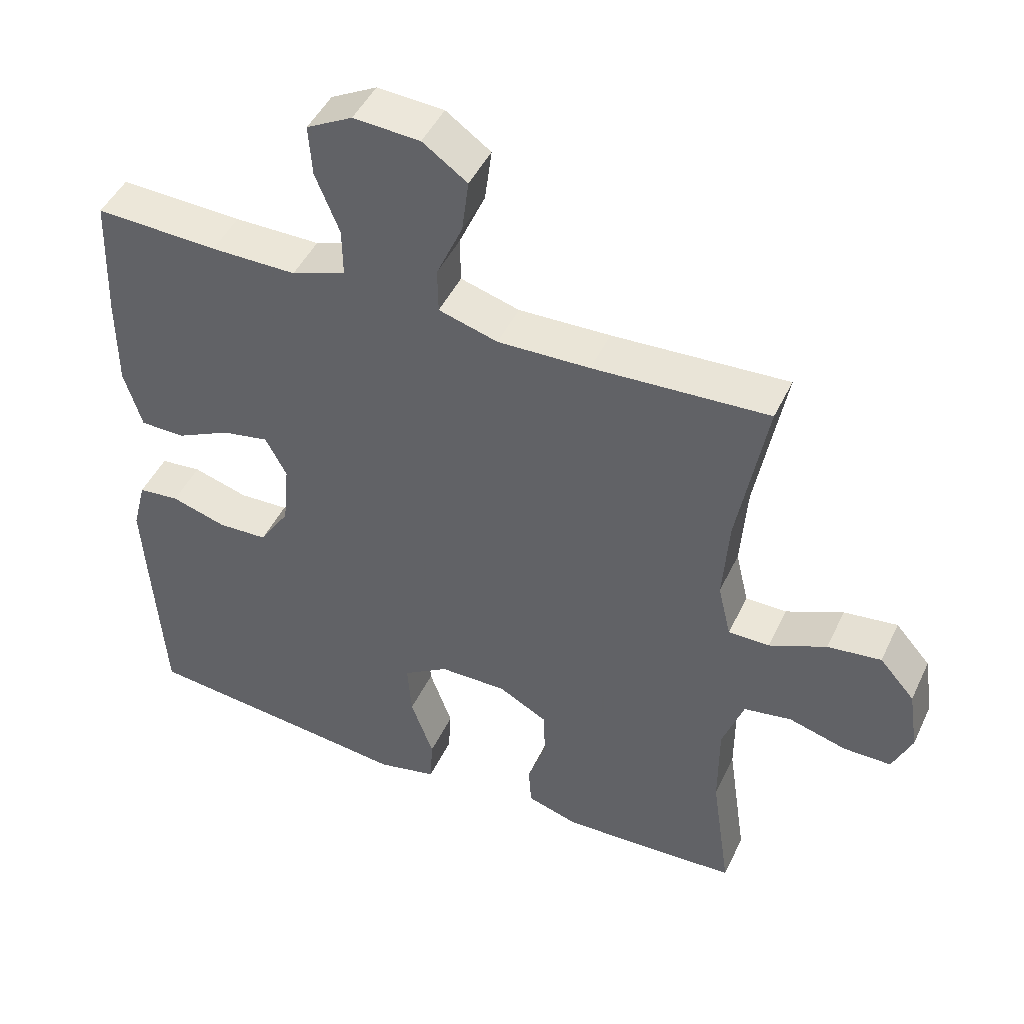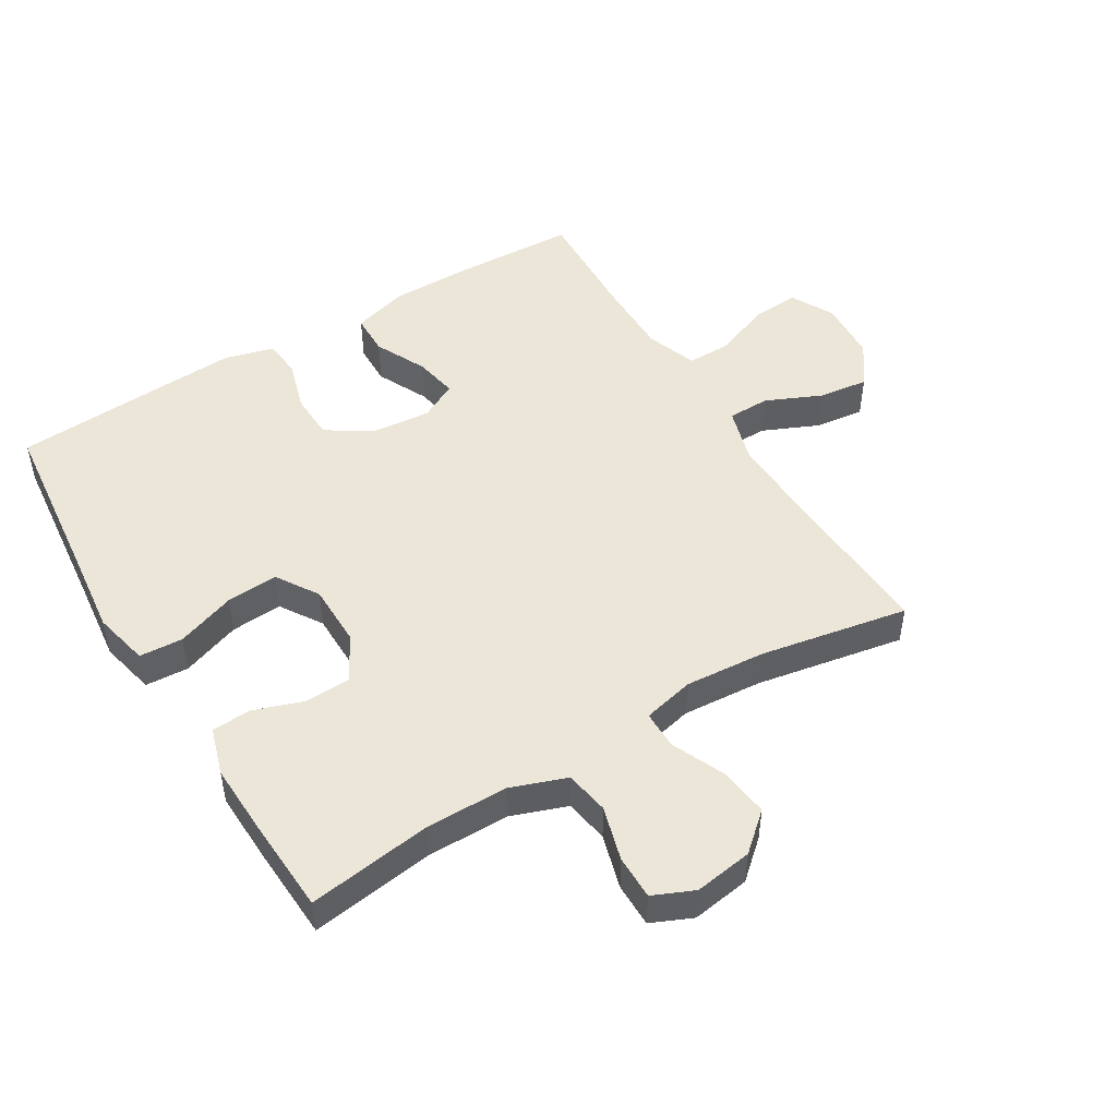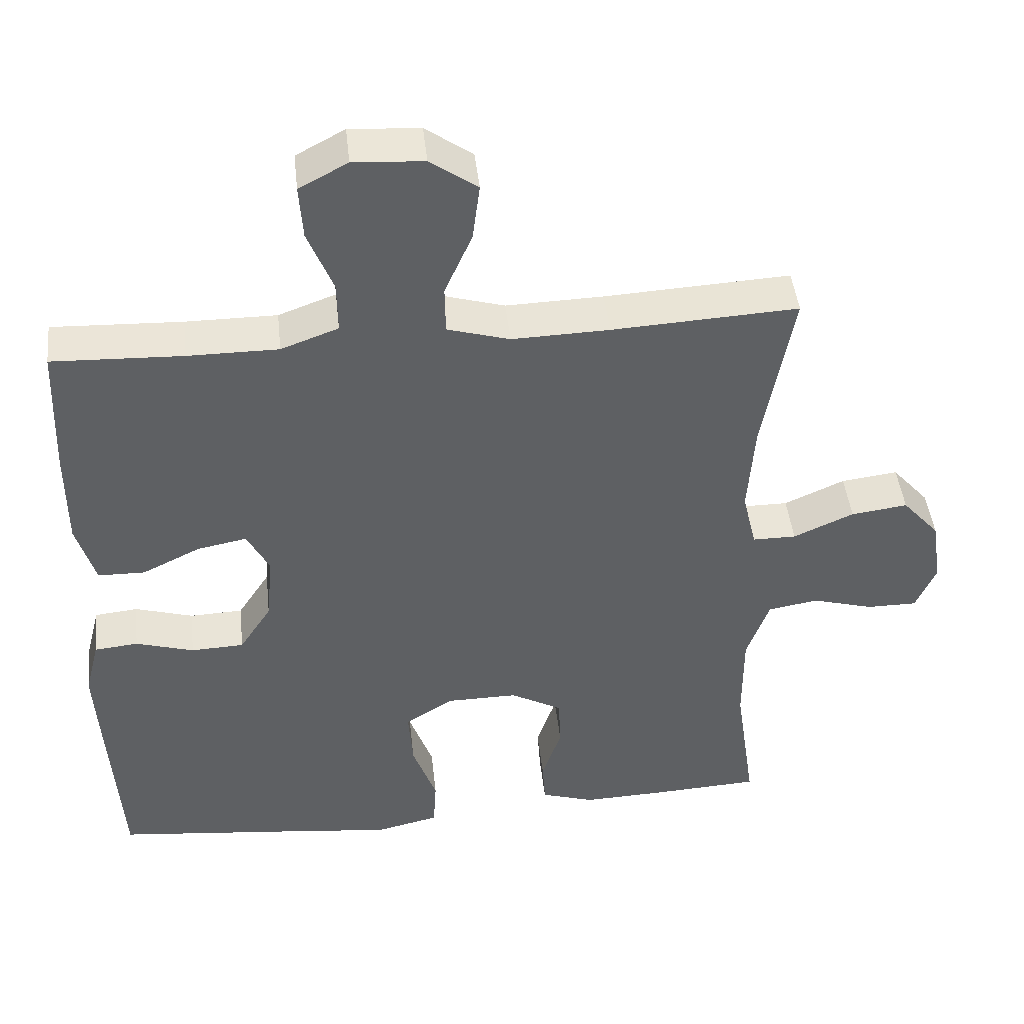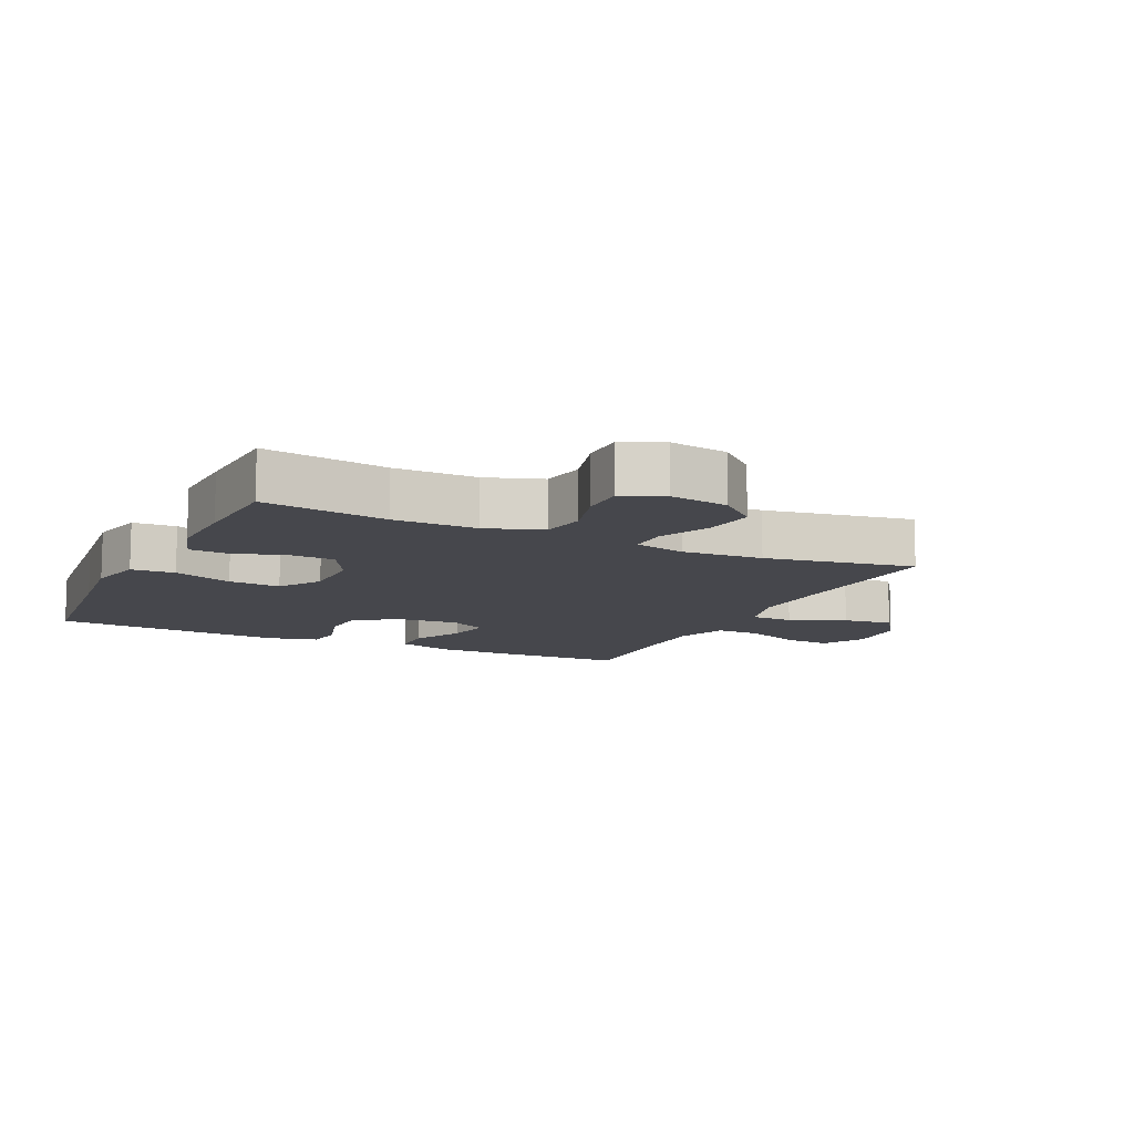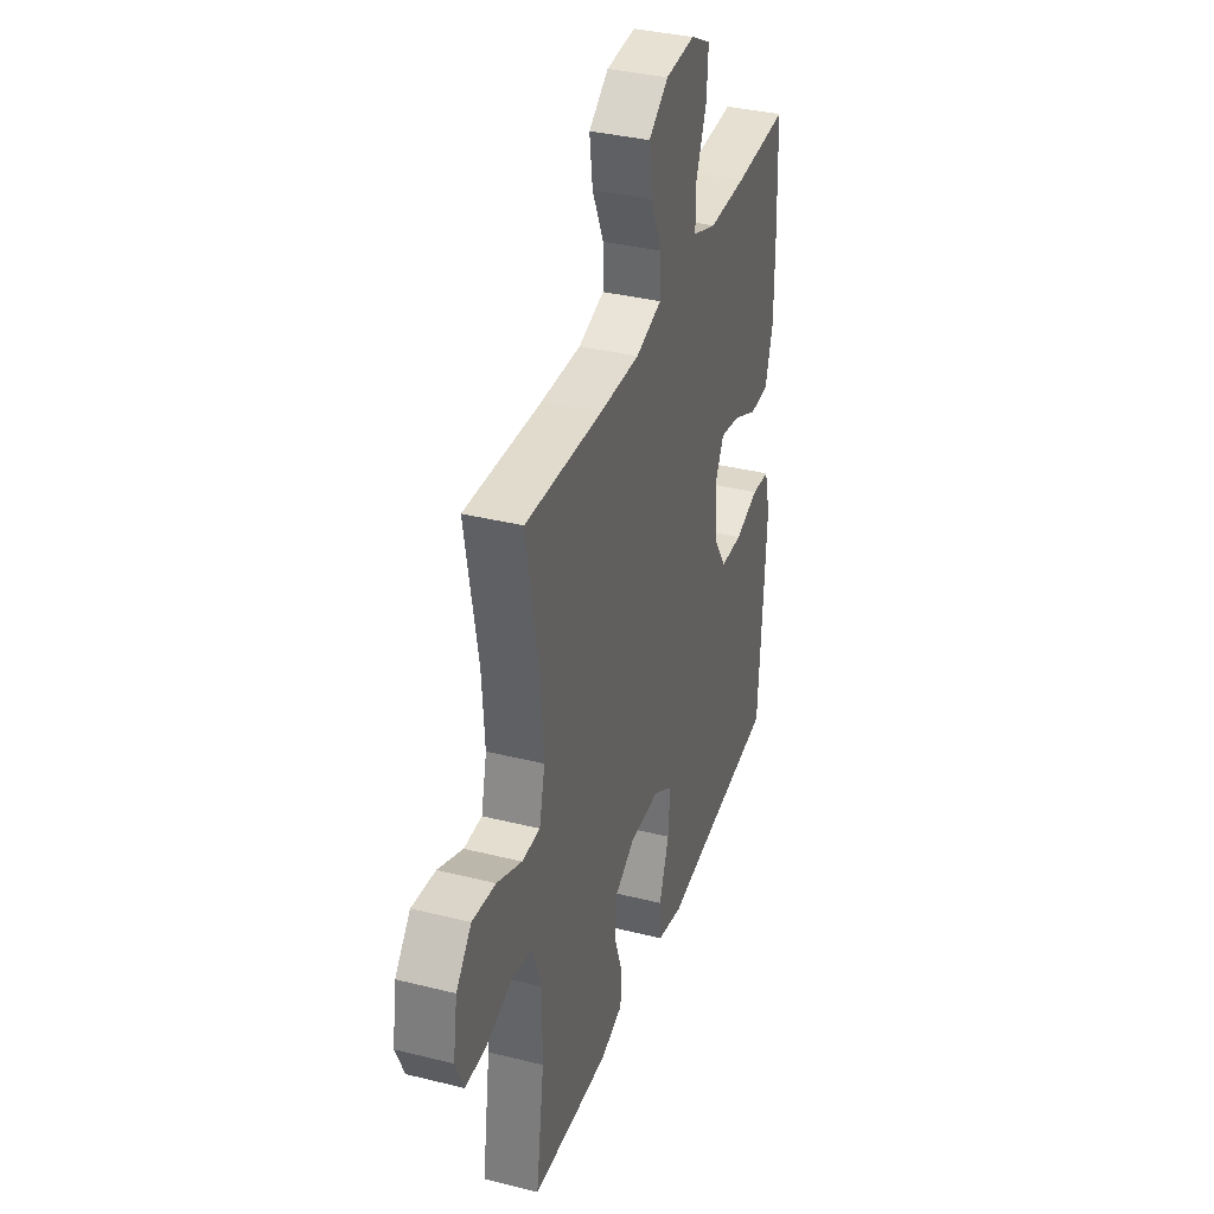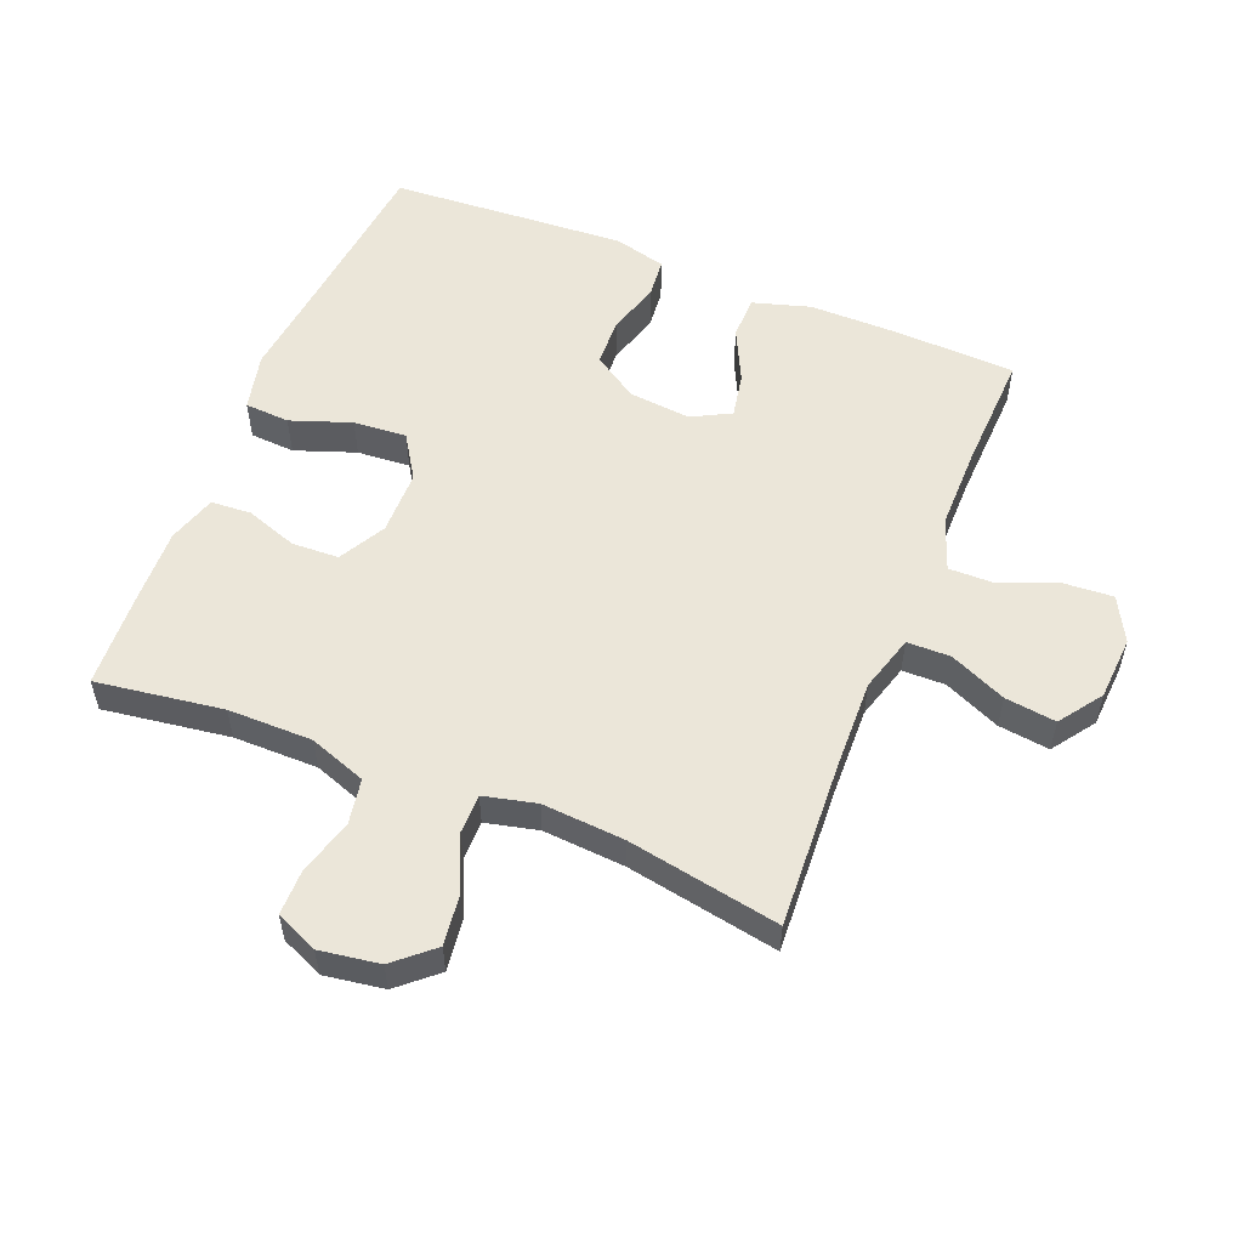
<metadata>
{"format":"obj","ext":"obj","renderer":"f3d","projection":"perspective","resolution":1024,"background":"white","views":[{"elev":46.3,"azim":-155.6,"up":"+Z"},{"elev":48.9,"azim":-121.1,"up":"+Y"},{"elev":44.7,"azim":173.8,"up":"+Z"},{"elev":-11.0,"azim":-115.6,"up":"+Y"},{"elev":35.9,"azim":-71.9,"up":"+Z"},{"elev":55.1,"azim":-68.0,"up":"+Y"}]}
</metadata>
<code>
v 0.5 0.07 -0.5
v 0.235 0.07 -0.528
v 0.102 0.07 -0.543
v 0.015 0.07 -0.523
v 0.011 0.07 -0.455
v 0.044 0.07 -0.363
v 0.05 0.07 -0.282
v -0.016 0.07 -0.24
v -0.114 0.07 -0.239
v -0.185 0.07 -0.278
v -0.188 0.07 -0.349
v -0.161 0.07 -0.428
v -0.165 0.07 -0.489
v -0.239 0.07 -0.512
v -0.352 0.07 -0.508
v -0.5 0.07 -0.5
v -0.472 0.07 -0.307
v -0.472 0.07 -0.178
v -0.503 0.07 -0.091
v -0.572 0.07 -0.079
v -0.657 0.07 -0.103
v -0.726 0.07 -0.103
v -0.754 0.07 -0.039
v -0.74 0.07 0.052
v -0.689 0.07 0.11
v -0.611 0.07 0.1
v -0.528 0.07 0.063
v -0.468 0.07 0.063
v -0.449 0.07 0.143
v -0.458 0.07 0.268
v -0.5 0.07 0.5
v -0.244 0.07 0.486
v -0.11 0.07 0.482
v -0.024 0.07 0.507
v -0.023 0.07 0.573
v -0.061 0.07 0.659
v -0.071 0.07 0.737
v -0.006 0.07 0.783
v 0.091 0.07 0.789
v 0.158 0.07 0.753
v 0.153 0.07 0.679
v 0.118 0.07 0.592
v 0.117 0.07 0.522
v 0.196 0.07 0.493
v 0.321 0.07 0.493
v 0.5 0.07 0.5
v 0.507 0.07 0.317
v 0.507 0.07 0.181
v 0.481 0.07 0.094
v 0.416 0.07 0.093
v 0.336 0.07 0.132
v 0.268 0.07 0.145
v 0.237 0.07 0.086
v 0.246 0.07 -0.008
v 0.29 0.07 -0.076
v 0.363 0.07 -0.079
v 0.443 0.07 -0.055
v 0.503 0.07 -0.061
v 0.523 0.07 -0.139
v 0.516 0.07 -0.257
v 0.5 0 -0.5
v 0.235 0 -0.528
v 0.102 0 -0.543
v 0.015 0 -0.523
v 0.011 0 -0.455
v 0.044 0 -0.363
v 0.05 0 -0.282
v -0.016 0 -0.24
v -0.114 0 -0.239
v -0.185 0 -0.278
v -0.188 0 -0.349
v -0.161 0 -0.428
v -0.165 0 -0.489
v -0.239 0 -0.512
v -0.352 0 -0.508
v -0.5 0 -0.5
v -0.472 0 -0.307
v -0.472 0 -0.178
v -0.503 0 -0.091
v -0.572 0 -0.079
v -0.657 0 -0.103
v -0.726 0 -0.103
v -0.754 0 -0.039
v -0.74 0 0.052
v -0.689 0 0.11
v -0.611 0 0.1
v -0.528 0 0.063
v -0.468 0 0.063
v -0.449 0 0.143
v -0.458 0 0.268
v -0.5 0 0.5
v -0.244 0 0.486
v -0.11 0 0.482
v -0.024 0 0.507
v -0.023 0 0.573
v -0.061 0 0.659
v -0.071 0 0.737
v -0.006 0 0.783
v 0.091 0 0.789
v 0.158 0 0.753
v 0.153 0 0.679
v 0.118 0 0.592
v 0.117 0 0.522
v 0.196 0 0.493
v 0.321 0 0.493
v 0.5 0 0.5
v 0.507 0 0.317
v 0.507 0 0.181
v 0.481 0 0.094
v 0.416 0 0.093
v 0.336 0 0.132
v 0.268 0 0.145
v 0.237 0 0.086
v 0.246 0 -0.008
v 0.29 0 -0.076
v 0.363 0 -0.079
v 0.443 0 -0.055
v 0.503 0 -0.061
v 0.523 0 -0.139
v 0.516 0 -0.257
f 60 1 2
f 59 60 2
f 58 59 2
f 57 58 2
f 56 57 2
f 4 5 6
f 3 4 6
f 2 3 6
f 56 2 6
f 55 56 6
f 54 55 6 7
f 53 54 7 8
f 52 53 8 9
f 49 50 51
f 48 49 51
f 47 48 51
f 46 47 51
f 45 46 51
f 44 45 51 52
f 52 9 10
f 44 52 10
f 43 44 10
f 40 41 42
f 39 40 42
f 38 39 42
f 37 38 42
f 36 37 42
f 35 36 42
f 34 35 42 43
f 33 34 43 10
f 30 31 32
f 32 33 10
f 30 32 10
f 29 30 10
f 25 26 27
f 24 25 27
f 23 24 27
f 22 23 27
f 21 22 27
f 20 21 27
f 19 20 27 28
f 29 10 11
f 28 29 11
f 19 28 11
f 18 19 11
f 15 16 17
f 15 17 18
f 14 15 18
f 13 14 18
f 12 13 18
f 11 12 18
f 62 61 120
f 62 120 119
f 62 119 118
f 62 118 117
f 62 117 116
f 66 65 64
f 66 64 63
f 66 63 62
f 66 62 116
f 66 116 115
f 67 66 115 114
f 68 67 114 113
f 69 68 113 112
f 111 110 109
f 111 109 108
f 111 108 107
f 111 107 106
f 111 106 105
f 112 111 105 104
f 70 69 112
f 70 112 104
f 70 104 103
f 102 101 100
f 102 100 99
f 102 99 98
f 102 98 97
f 102 97 96
f 102 96 95
f 103 102 95 94
f 70 103 94 93
f 92 91 90
f 70 93 92
f 70 92 90
f 70 90 89
f 87 86 85
f 87 85 84
f 87 84 83
f 87 83 82
f 87 82 81
f 87 81 80
f 88 87 80 79
f 71 70 89
f 71 89 88
f 71 88 79
f 71 79 78
f 77 76 75
f 78 77 75
f 78 75 74
f 78 74 73
f 78 73 72
f 78 72 71
f 1 61 62 2
f 2 62 63 3
f 3 63 64 4
f 4 64 65 5
f 5 65 66 6
f 6 66 67 7
f 7 67 68 8
f 8 68 69 9
f 9 69 70 10
f 10 70 71 11
f 11 71 72 12
f 12 72 73 13
f 13 73 74 14
f 14 74 75 15
f 15 75 76 16
f 16 76 77 17
f 17 77 78 18
f 18 78 79 19
f 19 79 80 20
f 20 80 81 21
f 21 81 82 22
f 22 82 83 23
f 23 83 84 24
f 24 84 85 25
f 25 85 86 26
f 26 86 87 27
f 27 87 88 28
f 28 88 89 29
f 29 89 90 30
f 30 90 91 31
f 31 91 92 32
f 32 92 93 33
f 33 93 94 34
f 34 94 95 35
f 35 95 96 36
f 36 96 97 37
f 37 97 98 38
f 38 98 99 39
f 39 99 100 40
f 40 100 101 41
f 41 101 102 42
f 42 102 103 43
f 43 103 104 44
f 44 104 105 45
f 45 105 106 46
f 46 106 107 47
f 47 107 108 48
f 48 108 109 49
f 49 109 110 50
f 50 110 111 51
f 51 111 112 52
f 52 112 113 53
f 53 113 114 54
f 54 114 115 55
f 55 115 116 56
f 56 116 117 57
f 57 117 118 58
f 58 118 119 59
f 59 119 120 60
f 60 120 61 1

</code>
